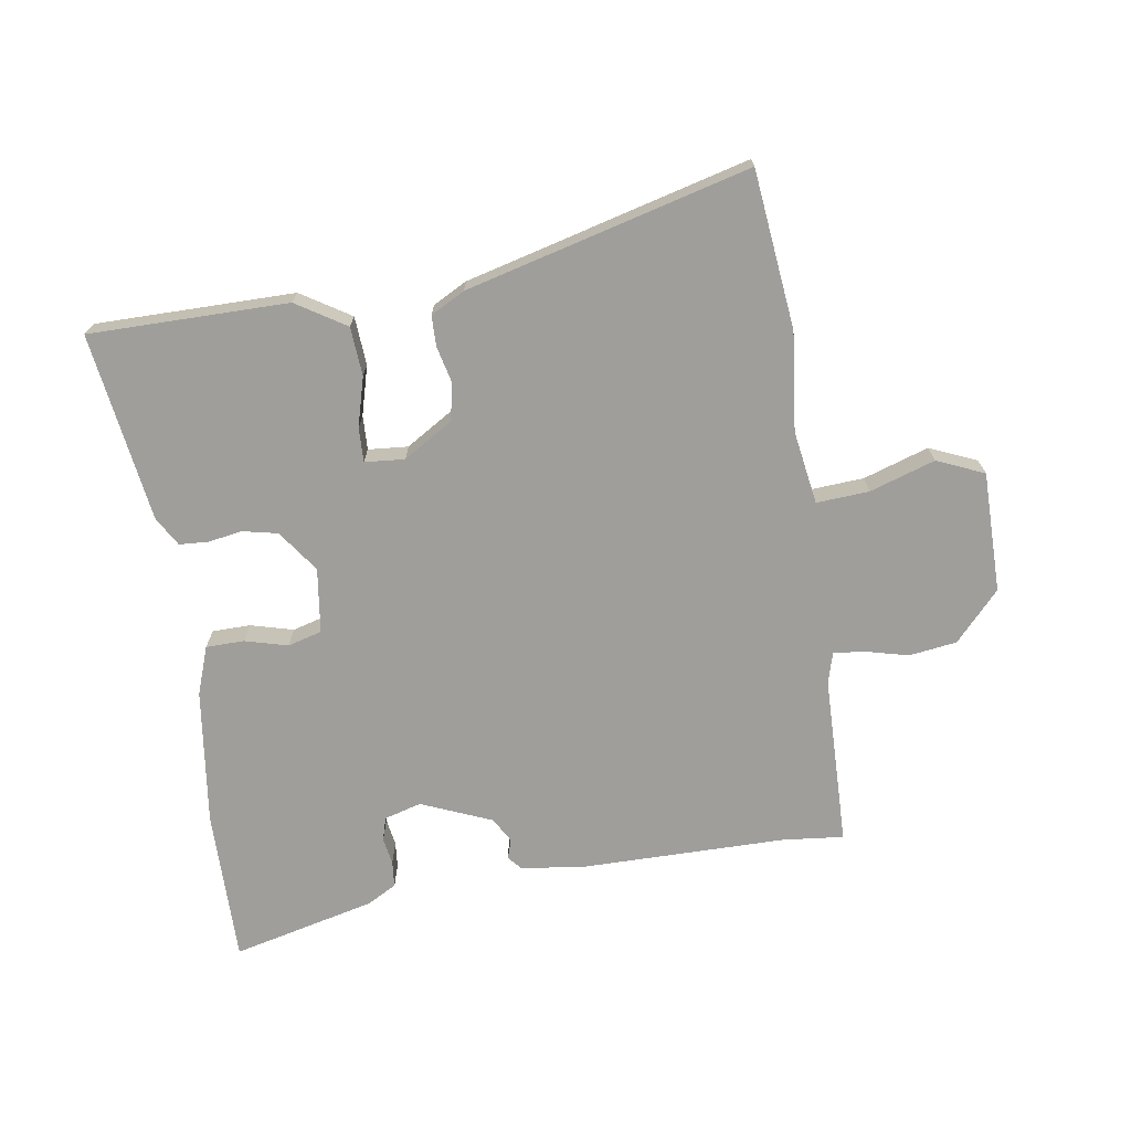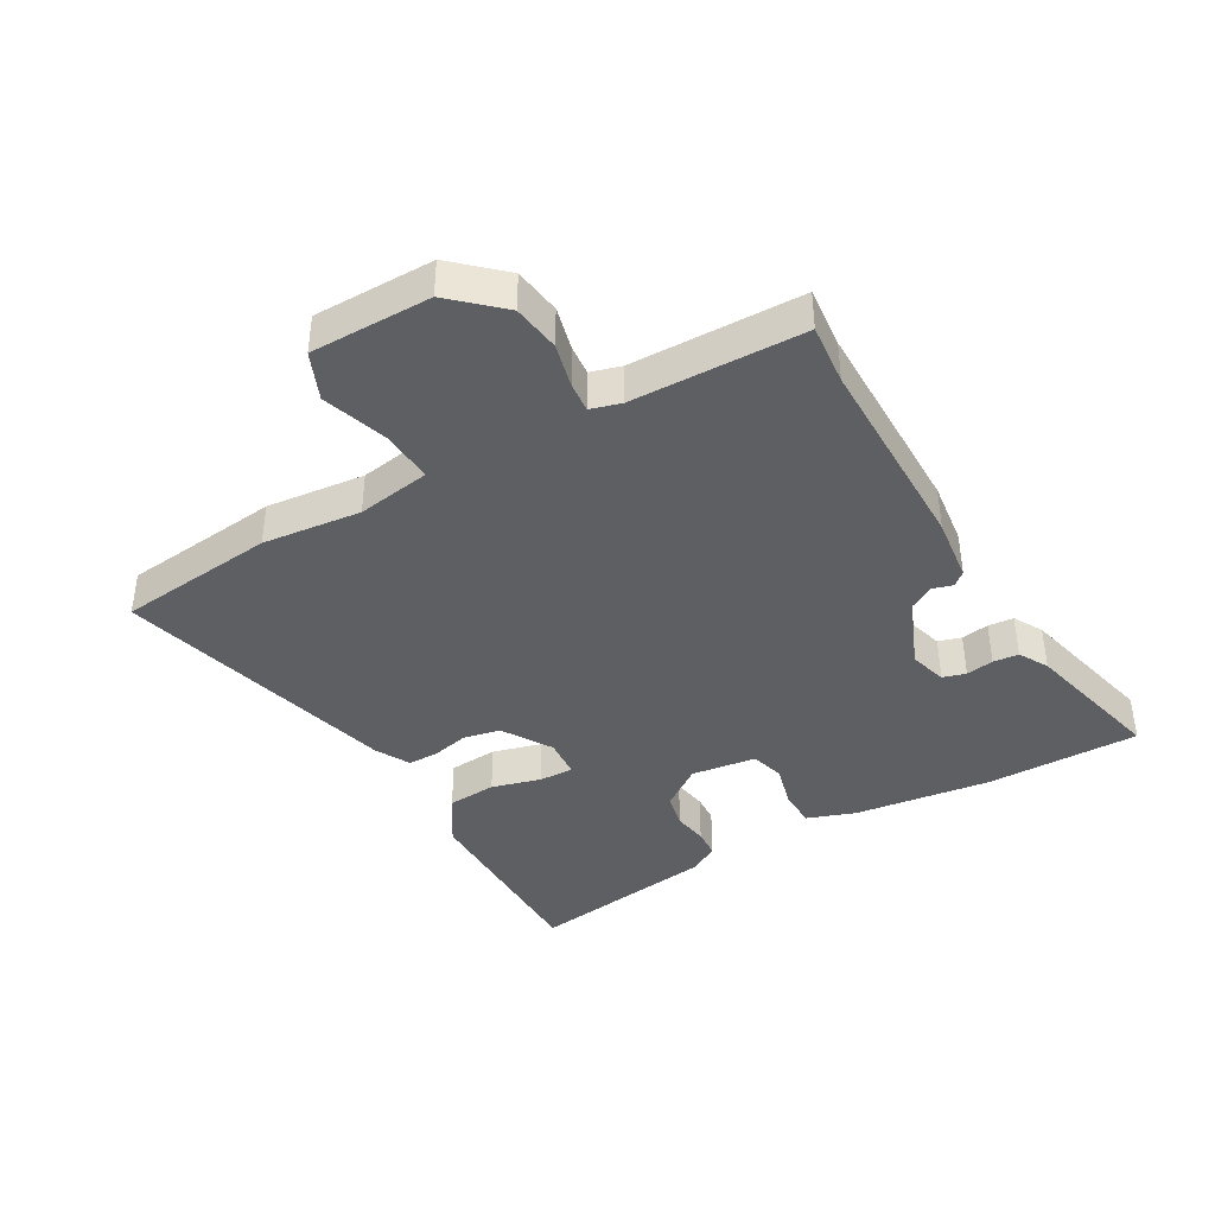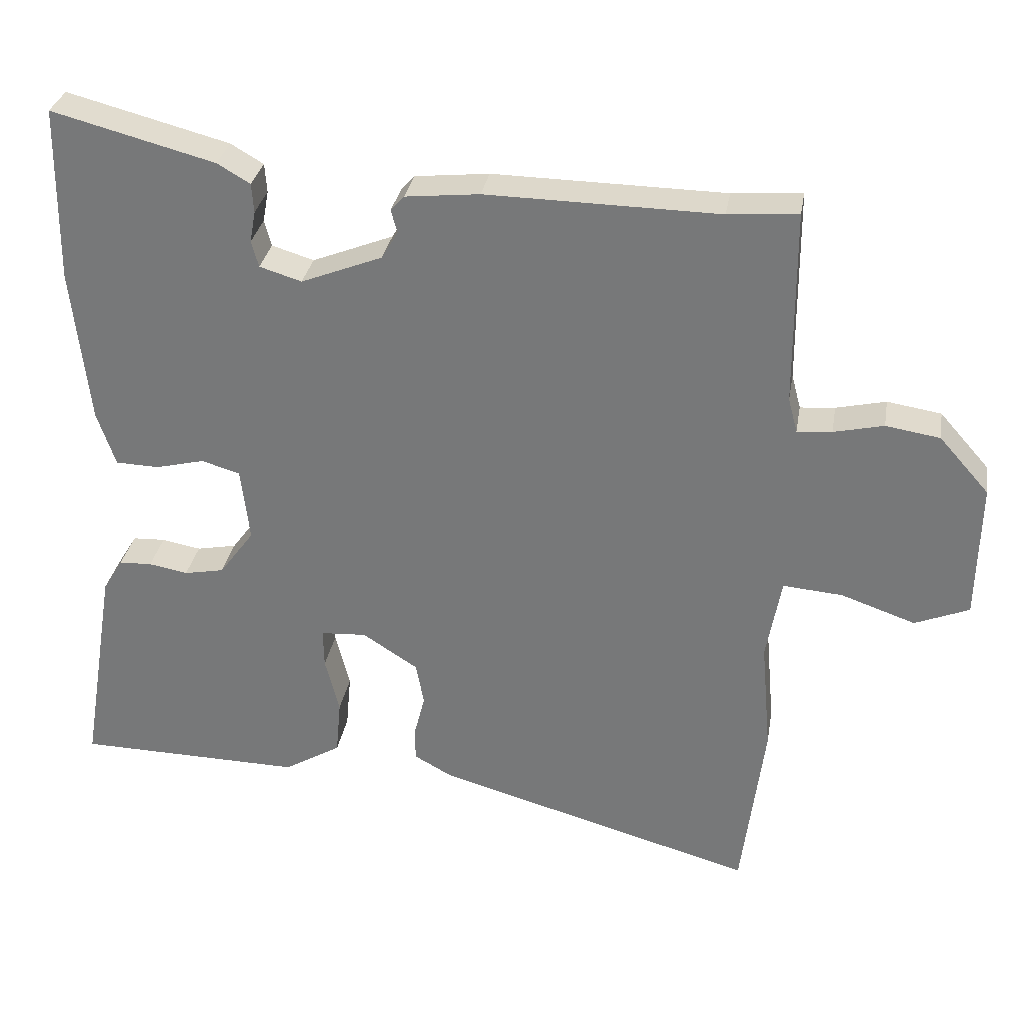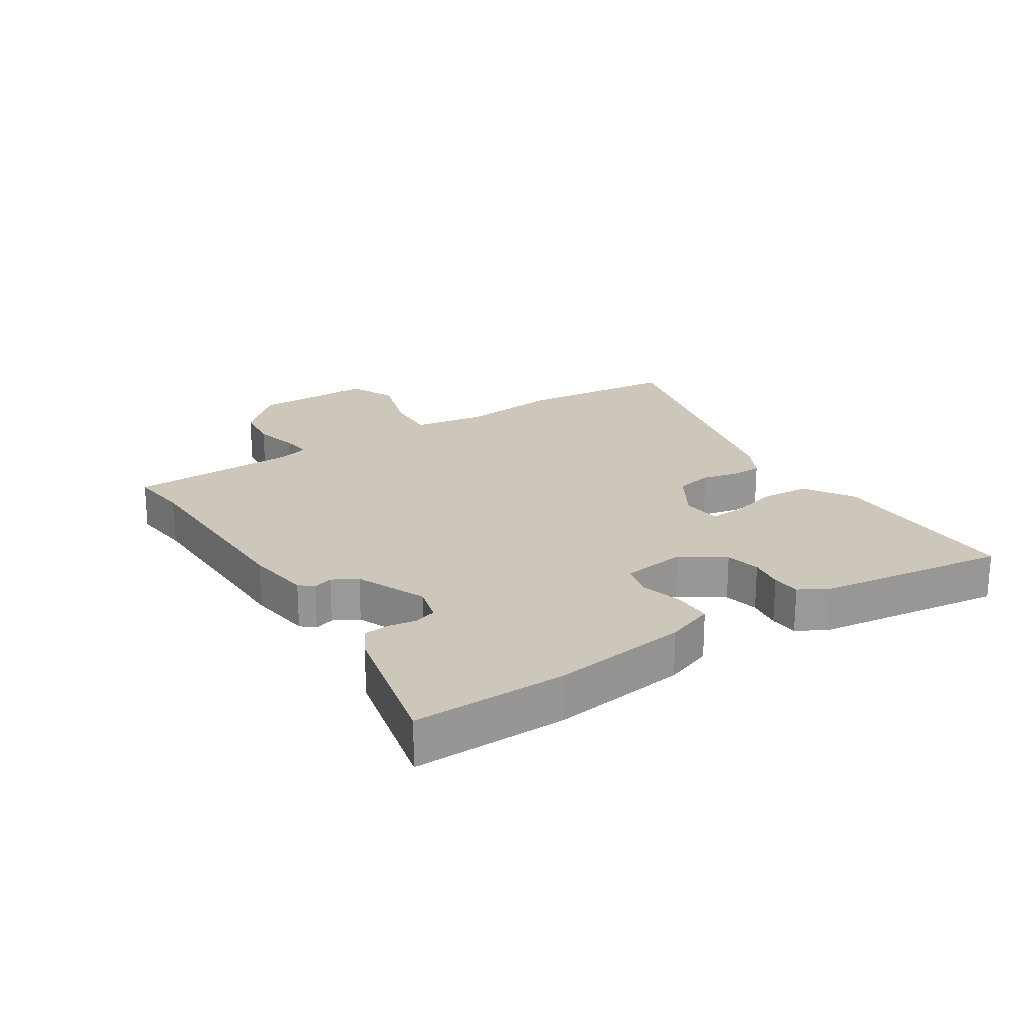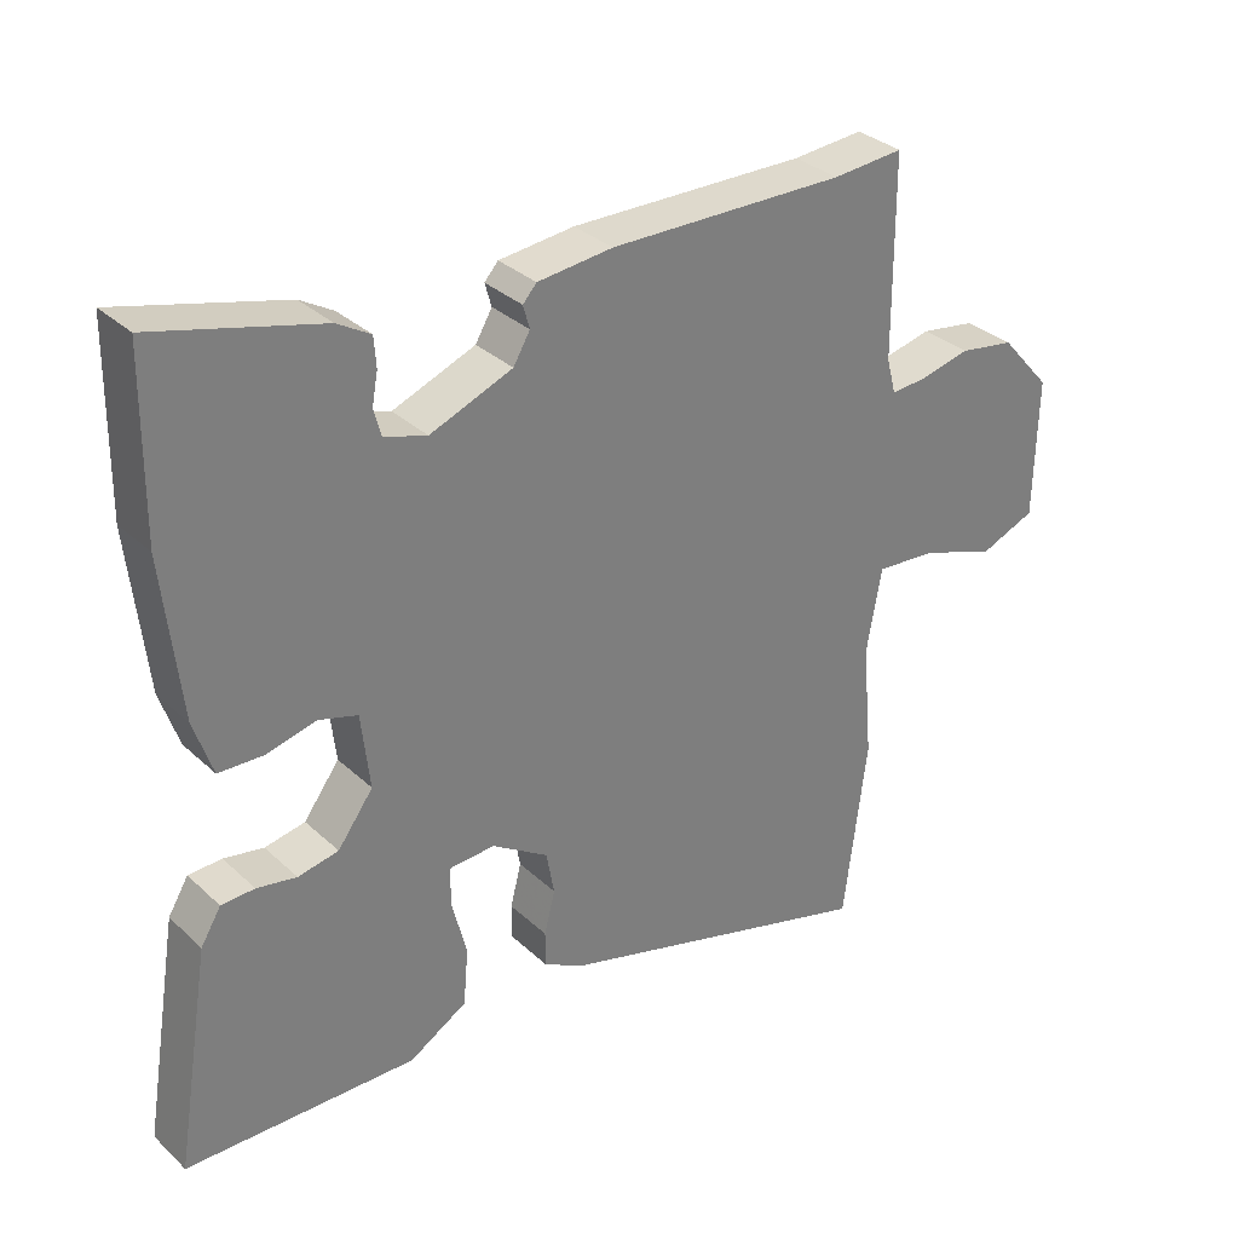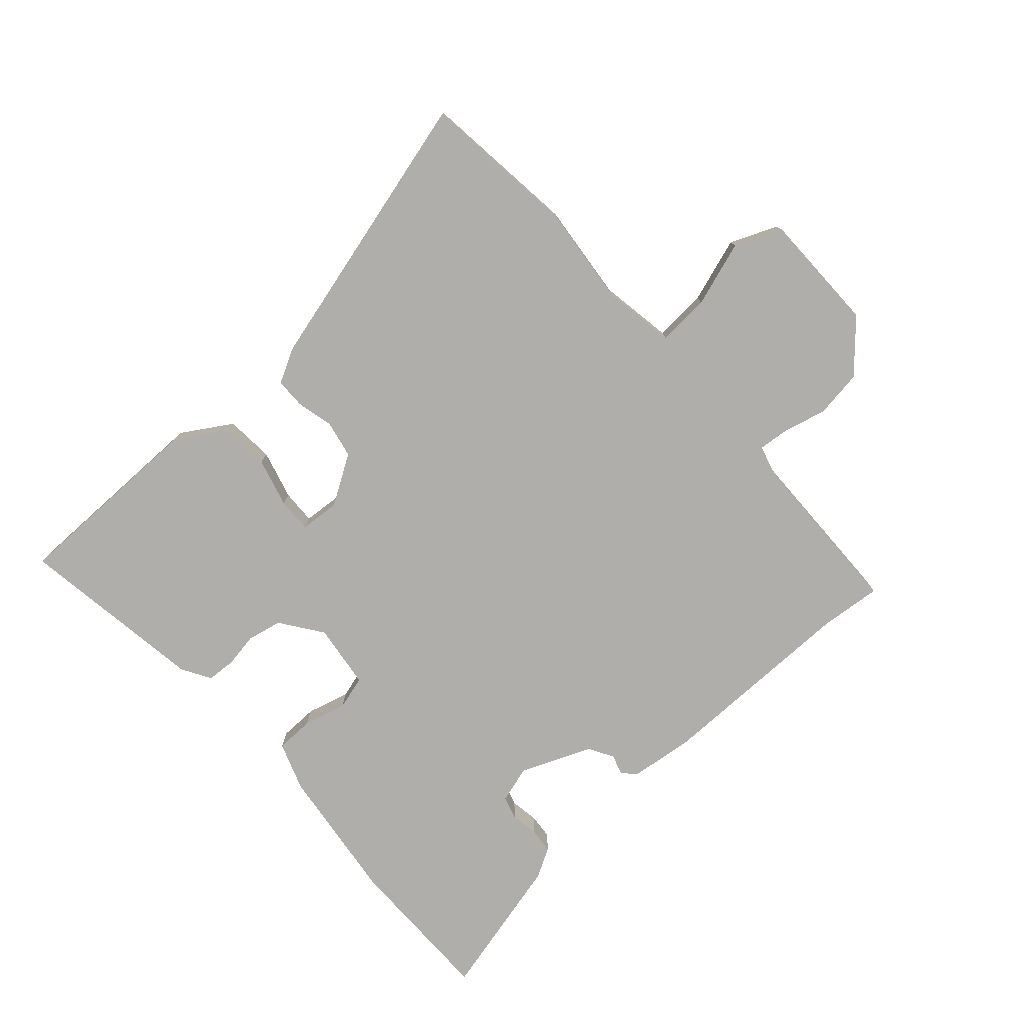
<metadata>
{"format":"obj","ext":"obj","renderer":"f3d","projection":"perspective","resolution":1024,"background":"white","views":[{"elev":-70.8,"azim":-172.3,"up":"+Y"},{"elev":-40.3,"azim":-61.2,"up":"+Y"},{"elev":31.1,"azim":-170.4,"up":"+Z"},{"elev":21.5,"azim":55.6,"up":"+Y"},{"elev":32.2,"azim":141.8,"up":"+Z"},{"elev":-77.9,"azim":-139.0,"up":"+Y"}]}
</metadata>
<code>
v -0.515 0.07 0.501
v -0.417 0.07 0.493
v -0.091 0.07 0.498
v 0.013 0.07 0.487
v 0.032 0.07 0.466
v 0.023 0.07 0.434
v 0.046 0.07 0.395
v 0.16 0.07 0.35
v 0.219 0.07 0.368
v 0.229 0.07 0.405
v 0.221 0.07 0.449
v 0.224 0.07 0.49
v 0.27 0.07 0.517
v 0.499 0.07 0.577
v 0.502 0.07 0.331
v 0.478 0.07 0.112
v 0.452 0.07 0.035
v 0.391 0.07 0.033
v 0.322 0.07 0.05
v 0.268 0.07 0.034
v 0.256 0.07 -0.07
v 0.305 0.07 -0.136
v 0.361 0.07 -0.147
v 0.416 0.07 -0.137
v 0.462 0.07 -0.139
v 0.49 0.07 -0.185
v 0.539 0.07 -0.486
v 0.221 0.07 -0.492
v 0.141 0.07 -0.444
v 0.134 0.07 -0.366
v 0.154 0.07 -0.287
v 0.155 0.07 -0.232
v 0.091 0.07 -0.228
v 0.013 0.07 -0.278
v 0.002 0.07 -0.338
v 0.017 0.07 -0.397
v 0.017 0.07 -0.445
v -0.037 0.07 -0.475
v -0.487 0.07 -0.601
v -0.519 0.07 -0.349
v -0.505 0.07 -0.191
v -0.526 0.07 -0.074
v -0.61 0.07 -0.081
v -0.714 0.07 -0.117
v -0.79 0.07 -0.086
v -0.794 0.07 0.107
v -0.724 0.07 0.186
v -0.648 0.07 0.198
v -0.578 0.07 0.182
v -0.529 0.07 0.178
v -0.516 0.07 0.227
v -0.515 0 0.501
v -0.417 0 0.493
v -0.091 0 0.498
v 0.013 0 0.487
v 0.032 0 0.466
v 0.023 0 0.434
v 0.046 0 0.395
v 0.16 0 0.35
v 0.219 0 0.368
v 0.229 0 0.405
v 0.221 0 0.449
v 0.224 0 0.49
v 0.27 0 0.517
v 0.499 0 0.577
v 0.502 0 0.331
v 0.478 0 0.112
v 0.452 0 0.035
v 0.391 0 0.033
v 0.322 0 0.05
v 0.268 0 0.034
v 0.256 0 -0.07
v 0.305 0 -0.136
v 0.361 0 -0.147
v 0.416 0 -0.137
v 0.462 0 -0.139
v 0.49 0 -0.185
v 0.539 0 -0.486
v 0.221 0 -0.492
v 0.141 0 -0.444
v 0.134 0 -0.366
v 0.154 0 -0.287
v 0.155 0 -0.232
v 0.091 0 -0.228
v 0.013 0 -0.278
v 0.002 0 -0.338
v 0.017 0 -0.397
v 0.017 0 -0.445
v -0.037 0 -0.475
v -0.487 0 -0.601
v -0.519 0 -0.349
v -0.505 0 -0.191
v -0.526 0 -0.074
v -0.61 0 -0.081
v -0.714 0 -0.117
v -0.79 0 -0.086
v -0.794 0 0.107
v -0.724 0 0.186
v -0.648 0 0.198
v -0.578 0 0.182
v -0.529 0 0.178
v -0.516 0 0.227
f 46 47 48 49
f 46 49 50
f 43 44 45 46
f 42 43 46 50
f 41 42 50 51
f 39 40 41
f 35 36 37 38
f 34 35 38 39
f 28 29 30 31
f 28 31 32
f 27 28 32
f 26 27 32
f 23 24 25 26
f 22 23 26 32
f 21 22 32 33
f 16 17 18 19
f 16 19 20
f 15 16 20
f 14 15 20
f 13 14 20
f 10 11 12 13
f 9 10 13 20
f 8 9 20 21
f 3 4 5 6
f 2 3 6 7
f 34 39 41 51
f 21 33 34 51
f 7 8 21 51
f 1 2 7 51
f 100 99 98 97
f 101 100 97
f 97 96 95 94
f 101 97 94 93
f 102 101 93 92
f 92 91 90
f 89 88 87 86
f 90 89 86 85
f 82 81 80 79
f 83 82 79
f 83 79 78
f 83 78 77
f 77 76 75 74
f 83 77 74 73
f 84 83 73 72
f 70 69 68 67
f 71 70 67
f 71 67 66
f 71 66 65
f 71 65 64
f 64 63 62 61
f 71 64 61 60
f 72 71 60 59
f 57 56 55 54
f 58 57 54 53
f 102 92 90 85
f 102 85 84 72
f 102 72 59 58
f 102 58 53 52
f 1 52 53 2
f 2 53 54 3
f 3 54 55 4
f 4 55 56 5
f 5 56 57 6
f 6 57 58 7
f 7 58 59 8
f 8 59 60 9
f 9 60 61 10
f 10 61 62 11
f 11 62 63 12
f 12 63 64 13
f 13 64 65 14
f 14 65 66 15
f 15 66 67 16
f 16 67 68 17
f 17 68 69 18
f 18 69 70 19
f 19 70 71 20
f 20 71 72 21
f 21 72 73 22
f 22 73 74 23
f 23 74 75 24
f 24 75 76 25
f 25 76 77 26
f 26 77 78 27
f 27 78 79 28
f 28 79 80 29
f 29 80 81 30
f 30 81 82 31
f 31 82 83 32
f 32 83 84 33
f 33 84 85 34
f 34 85 86 35
f 35 86 87 36
f 36 87 88 37
f 37 88 89 38
f 38 89 90 39
f 39 90 91 40
f 40 91 92 41
f 41 92 93 42
f 42 93 94 43
f 43 94 95 44
f 44 95 96 45
f 45 96 97 46
f 46 97 98 47
f 47 98 99 48
f 48 99 100 49
f 49 100 101 50
f 50 101 102 51
f 51 102 52 1

</code>
